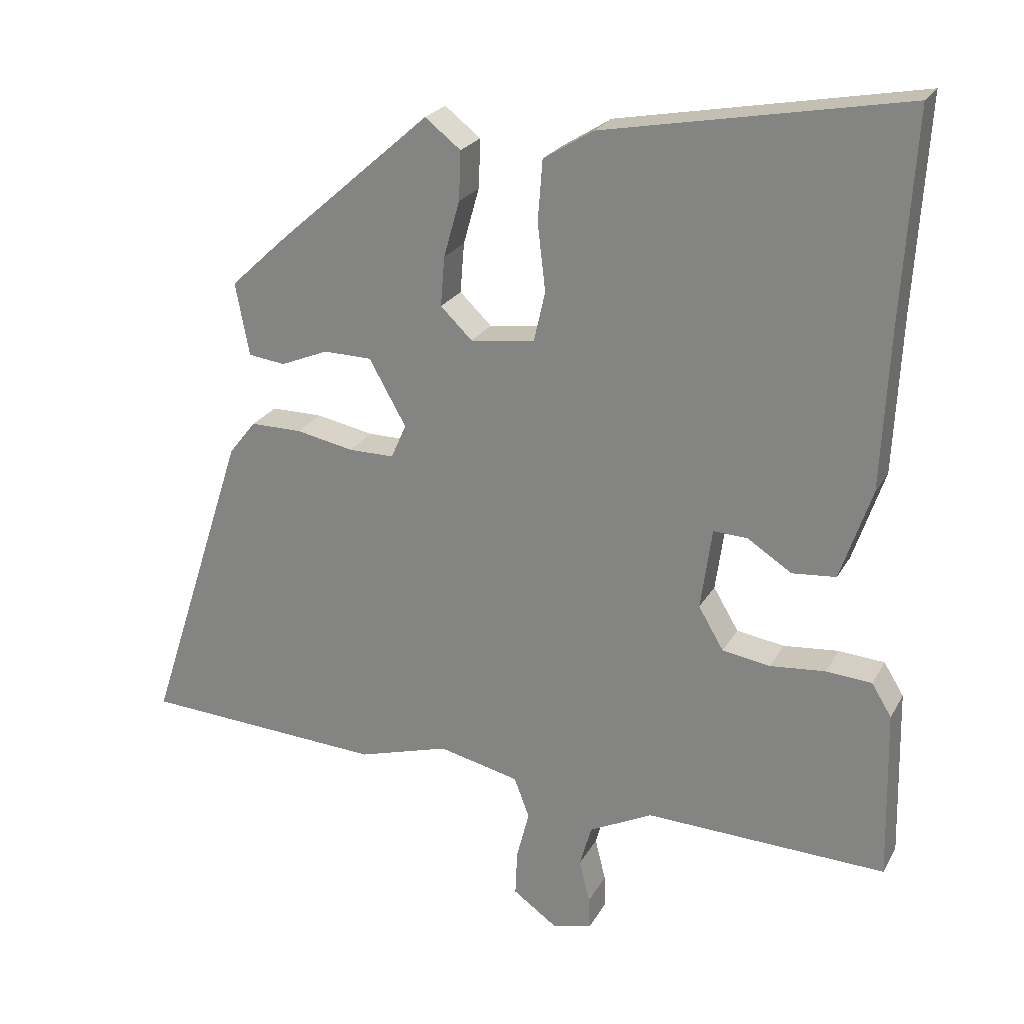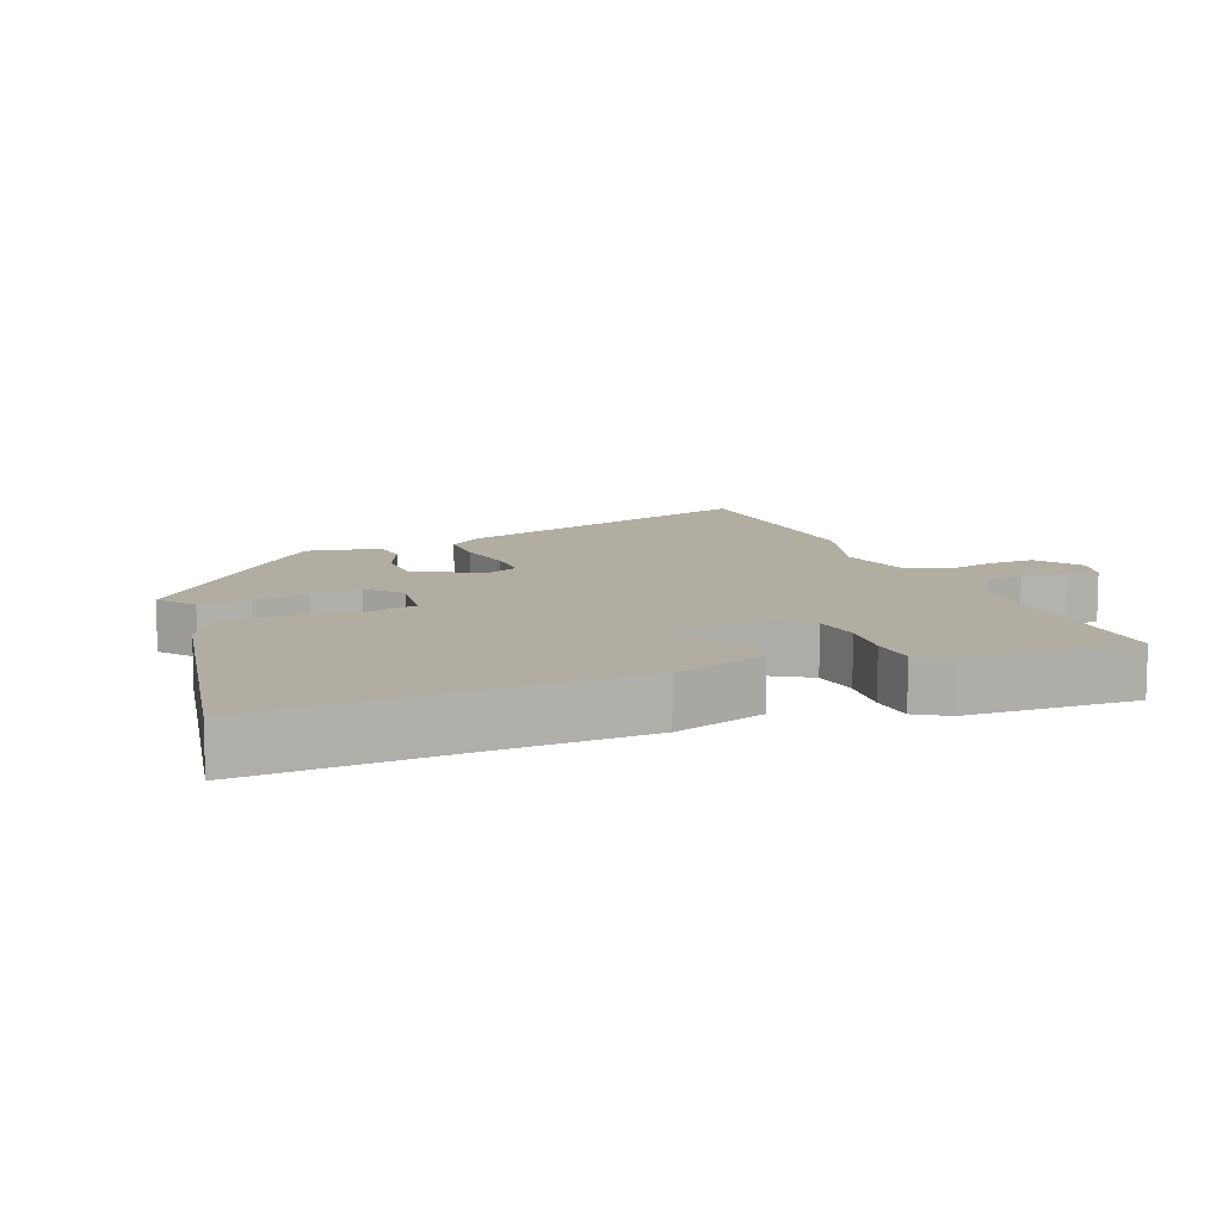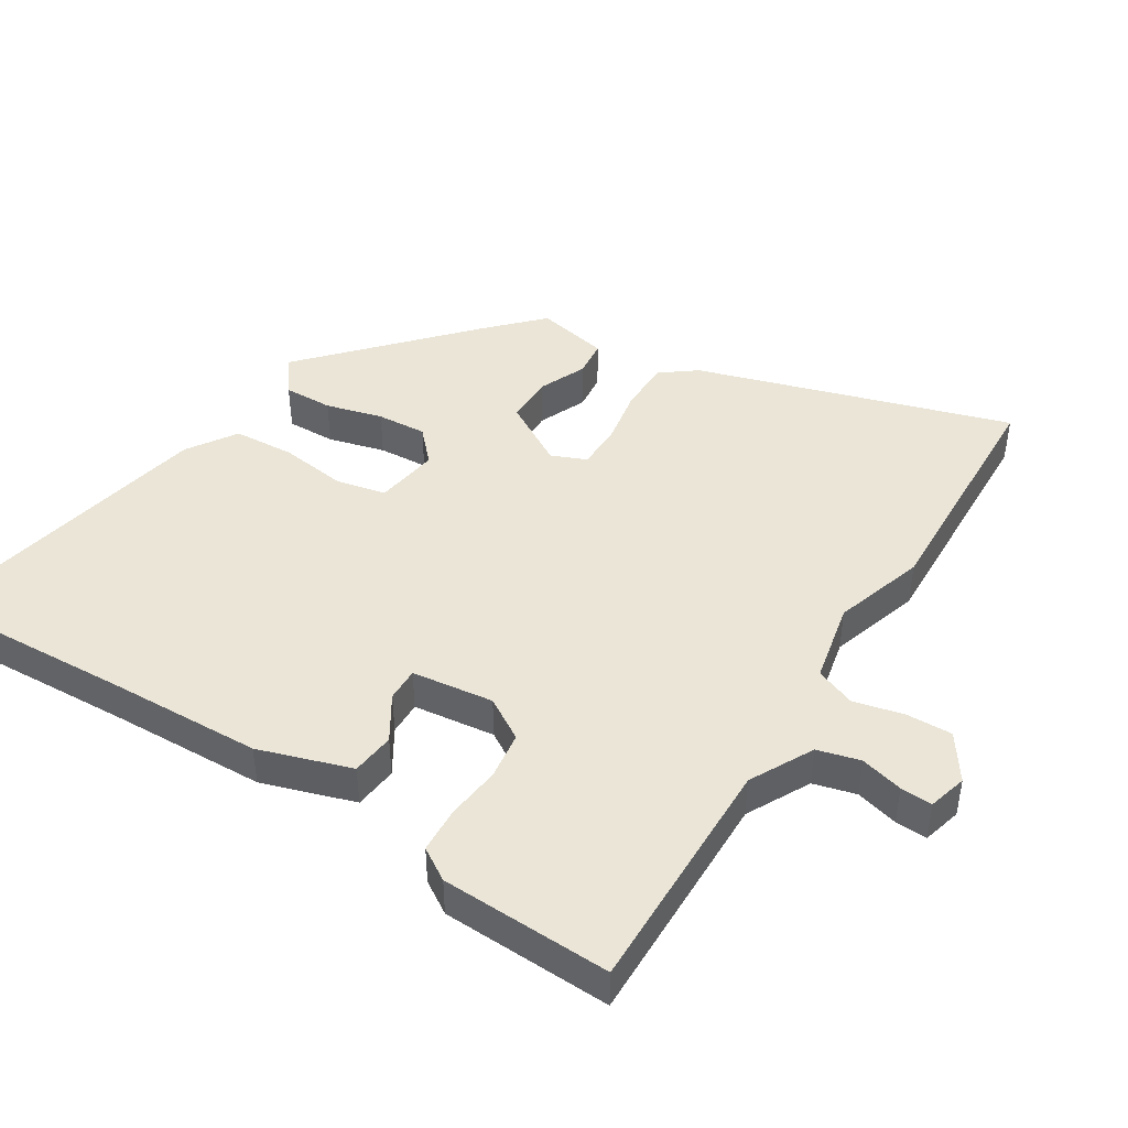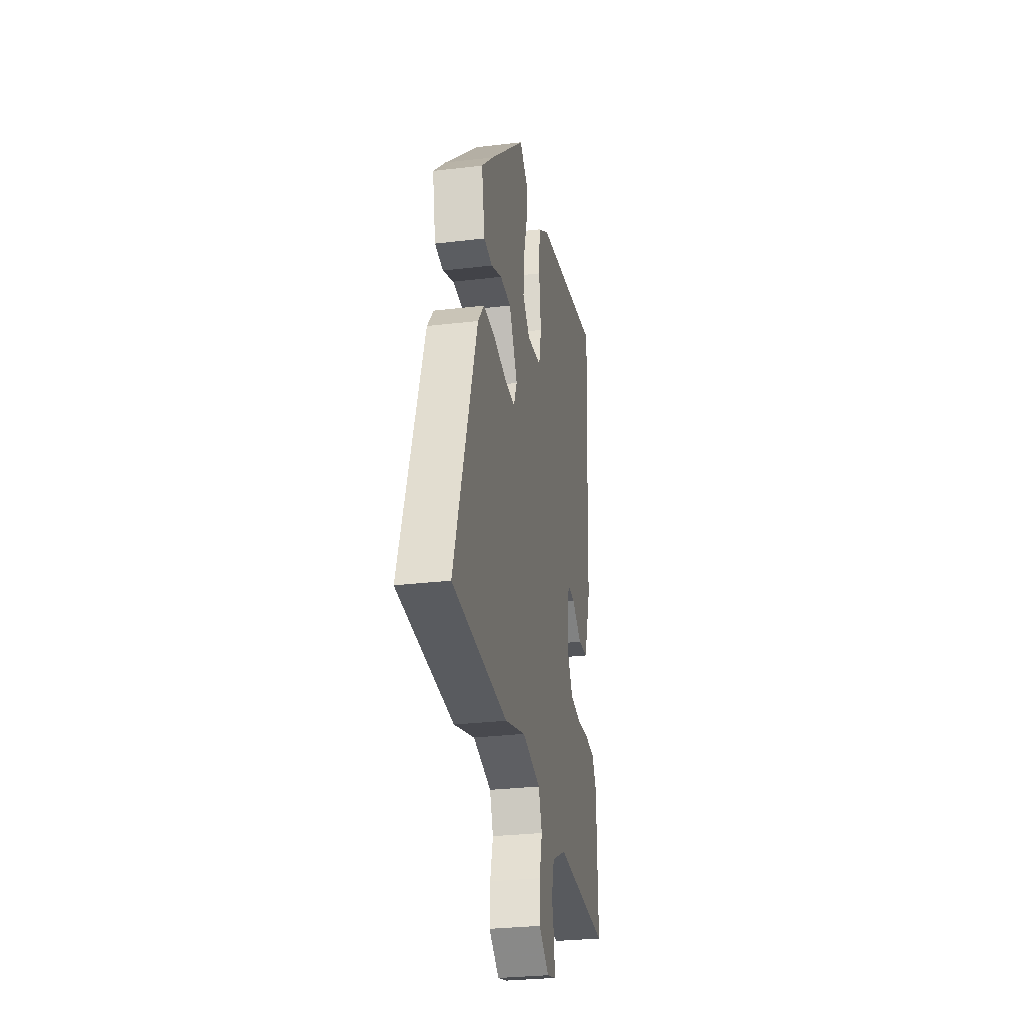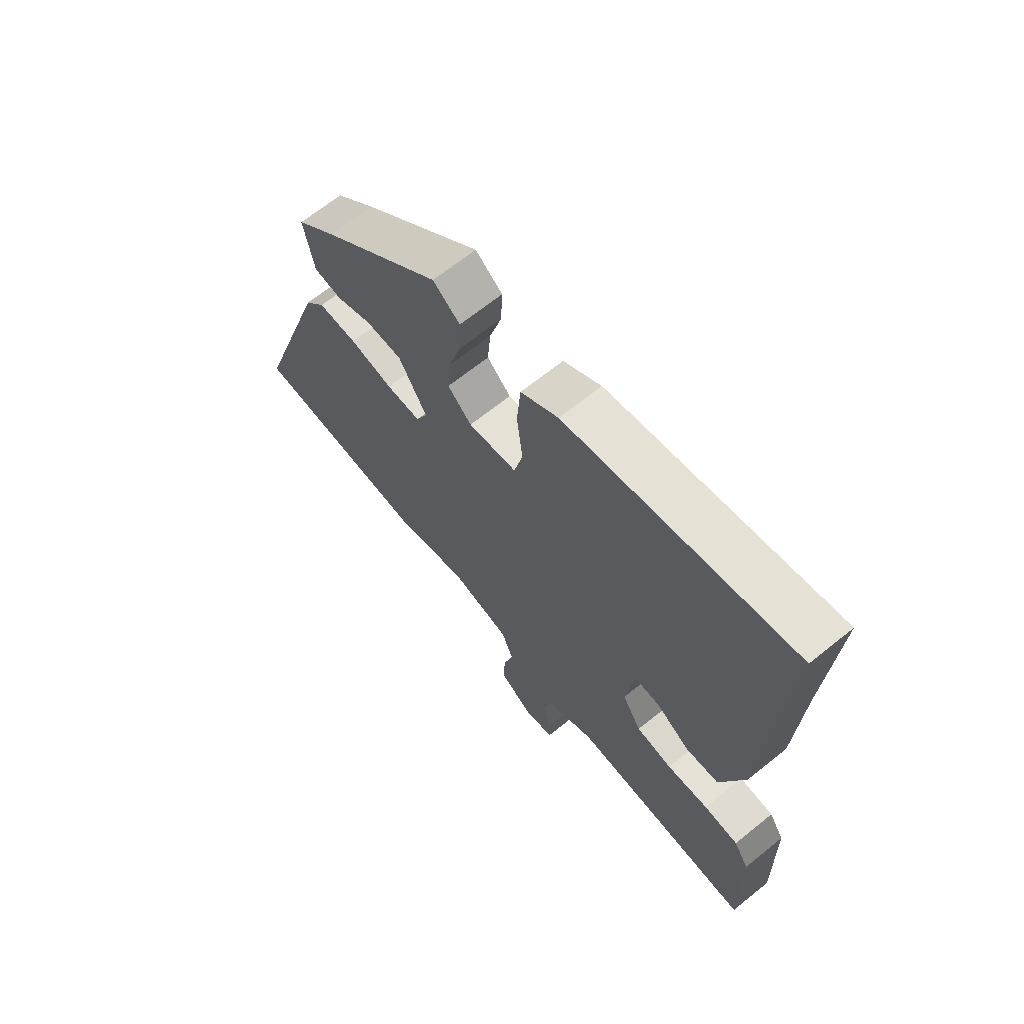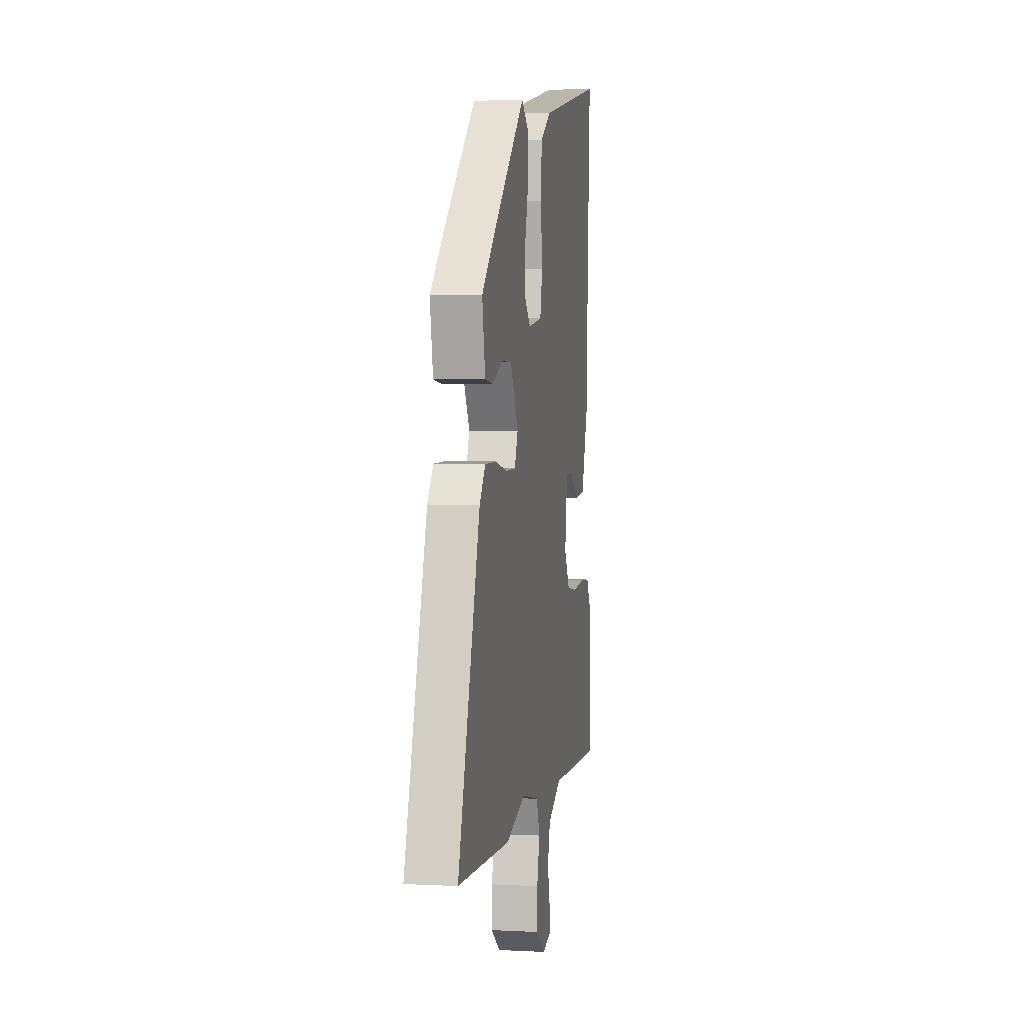
<metadata>
{"format":"obj","ext":"obj","renderer":"f3d","projection":"perspective","resolution":1024,"background":"white","views":[{"elev":23.7,"azim":22.7,"up":"+Z"},{"elev":10.6,"azim":68.9,"up":"+Y"},{"elev":44.3,"azim":122.9,"up":"+Y"},{"elev":-29.1,"azim":-79.9,"up":"+Z"},{"elev":67.2,"azim":51.1,"up":"+Z"},{"elev":3.9,"azim":-80.3,"up":"+Z"}]}
</metadata>
<code>
v 0.508 0.07 0.629
v 0.489 0.07 0.314
v 0.478 0.07 0.079
v 0.431 0.07 -0.06
v 0.365 0.07 -0.066
v 0.298 0.07 -0.023
v 0.247 0.07 -0.021
v 0.23 0.07 -0.144
v 0.268 0.07 -0.208
v 0.34 0.07 -0.219
v 0.423 0.07 -0.211
v 0.492 0.07 -0.216
v 0.522 0.07 -0.265
v 0.528 0.07 -0.522
v 0.164 0.07 -0.51
v 0.068 0.07 -0.558
v 0.05 0.07 -0.622
v 0.066 0.07 -0.687
v 0.068 0.07 -0.735
v 0.009 0.07 -0.75
v -0.059 0.07 -0.702
v -0.056 0.07 -0.632
v -0.037 0.07 -0.558
v -0.06 0.07 -0.497
v -0.182 0.07 -0.469
v -0.32 0.07 -0.51
v -0.687 0.07 -0.49
v -0.535 0.07 -0.021
v -0.494 0.07 0.031
v -0.416 0.07 0.031
v -0.329 0.07 0.014
v -0.26 0.07 0.014
v -0.237 0.07 0.066
v -0.293 0.07 0.165
v -0.366 0.07 0.166
v -0.438 0.07 0.136
v -0.494 0.07 0.143
v -0.515 0.07 0.253
v -0.435 0.07 0.328
v -0.197 0.07 0.538
v -0.143 0.07 0.496
v -0.146 0.07 0.422
v -0.17 0.07 0.337
v -0.176 0.07 0.262
v -0.128 0.07 0.216
v -0.031 0.07 0.229
v -0.014 0.07 0.304
v -0.026 0.07 0.405
v -0.019 0.07 0.497
v 0.056 0.07 0.544
v 0.508 0 0.629
v 0.489 0 0.314
v 0.478 0 0.079
v 0.431 0 -0.06
v 0.365 0 -0.066
v 0.298 0 -0.023
v 0.247 0 -0.021
v 0.23 0 -0.144
v 0.268 0 -0.208
v 0.34 0 -0.219
v 0.423 0 -0.211
v 0.492 0 -0.216
v 0.522 0 -0.265
v 0.528 0 -0.522
v 0.164 0 -0.51
v 0.068 0 -0.558
v 0.05 0 -0.622
v 0.066 0 -0.687
v 0.068 0 -0.735
v 0.009 0 -0.75
v -0.059 0 -0.702
v -0.056 0 -0.632
v -0.037 0 -0.558
v -0.06 0 -0.497
v -0.182 0 -0.469
v -0.32 0 -0.51
v -0.687 0 -0.49
v -0.535 0 -0.021
v -0.494 0 0.031
v -0.416 0 0.031
v -0.329 0 0.014
v -0.26 0 0.014
v -0.237 0 0.066
v -0.293 0 0.165
v -0.366 0 0.166
v -0.438 0 0.136
v -0.494 0 0.143
v -0.515 0 0.253
v -0.435 0 0.328
v -0.197 0 0.538
v -0.143 0 0.496
v -0.146 0 0.422
v -0.17 0 0.337
v -0.176 0 0.262
v -0.128 0 0.216
v -0.031 0 0.229
v -0.014 0 0.304
v -0.026 0 0.405
v -0.019 0 0.497
v 0.056 0 0.544
f 47 48 49 50
f 46 47 50 1
f 40 41 42 43
f 40 43 44
f 39 40 44
f 38 39 44 45
f 35 36 37 38
f 34 35 38 45
f 28 29 30 31
f 28 31 32
f 25 26 27 28
f 24 25 28 32
f 20 21 22 23
f 18 19 20 23
f 17 18 23 24
f 16 17 24 32
f 12 13 14 15
f 10 11 12 15
f 9 10 15 16
f 8 9 16 32
f 3 4 5 6
f 2 3 6 7
f 46 1 2 7
f 33 34 45 46
f 32 33 46
f 7 8 32 46
f 100 99 98 97
f 51 100 97 96
f 93 92 91 90
f 94 93 90
f 94 90 89
f 95 94 89 88
f 88 87 86 85
f 95 88 85 84
f 81 80 79 78
f 82 81 78
f 78 77 76 75
f 82 78 75 74
f 73 72 71 70
f 73 70 69 68
f 74 73 68 67
f 82 74 67 66
f 65 64 63 62
f 65 62 61 60
f 66 65 60 59
f 82 66 59 58
f 56 55 54 53
f 57 56 53 52
f 57 52 51 96
f 96 95 84 83
f 96 83 82
f 96 82 58 57
f 1 51 52 2
f 2 52 53 3
f 3 53 54 4
f 4 54 55 5
f 5 55 56 6
f 6 56 57 7
f 7 57 58 8
f 8 58 59 9
f 9 59 60 10
f 10 60 61 11
f 11 61 62 12
f 12 62 63 13
f 13 63 64 14
f 14 64 65 15
f 15 65 66 16
f 16 66 67 17
f 17 67 68 18
f 18 68 69 19
f 19 69 70 20
f 20 70 71 21
f 21 71 72 22
f 22 72 73 23
f 23 73 74 24
f 24 74 75 25
f 25 75 76 26
f 26 76 77 27
f 27 77 78 28
f 28 78 79 29
f 29 79 80 30
f 30 80 81 31
f 31 81 82 32
f 32 82 83 33
f 33 83 84 34
f 34 84 85 35
f 35 85 86 36
f 36 86 87 37
f 37 87 88 38
f 38 88 89 39
f 39 89 90 40
f 40 90 91 41
f 41 91 92 42
f 42 92 93 43
f 43 93 94 44
f 44 94 95 45
f 45 95 96 46
f 46 96 97 47
f 47 97 98 48
f 48 98 99 49
f 49 99 100 50
f 50 100 51 1

</code>
